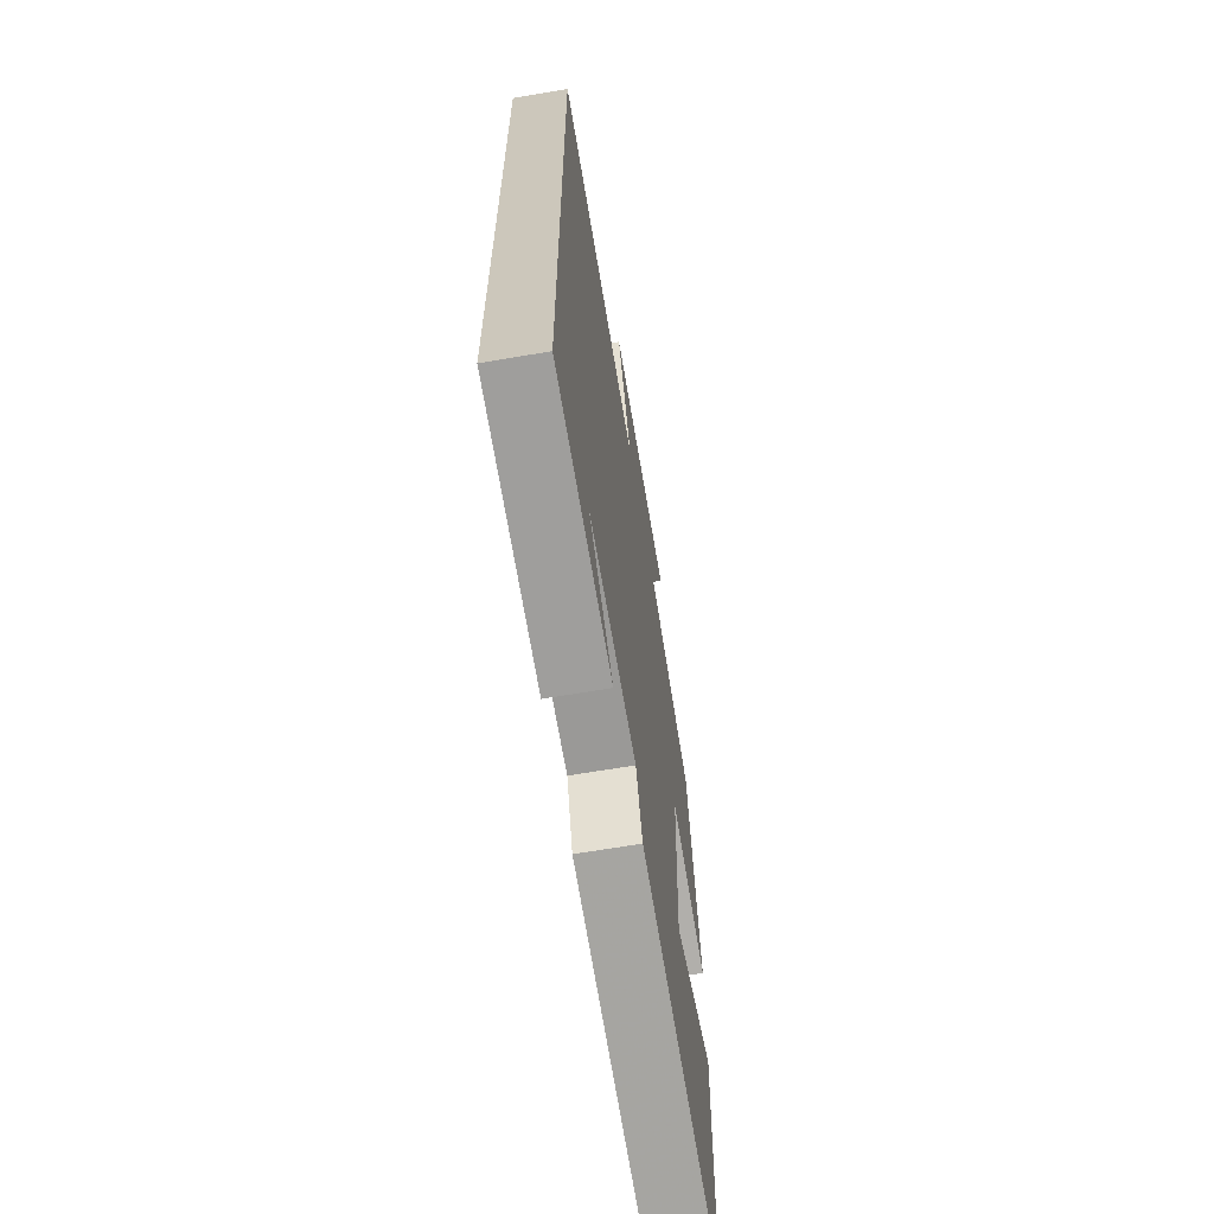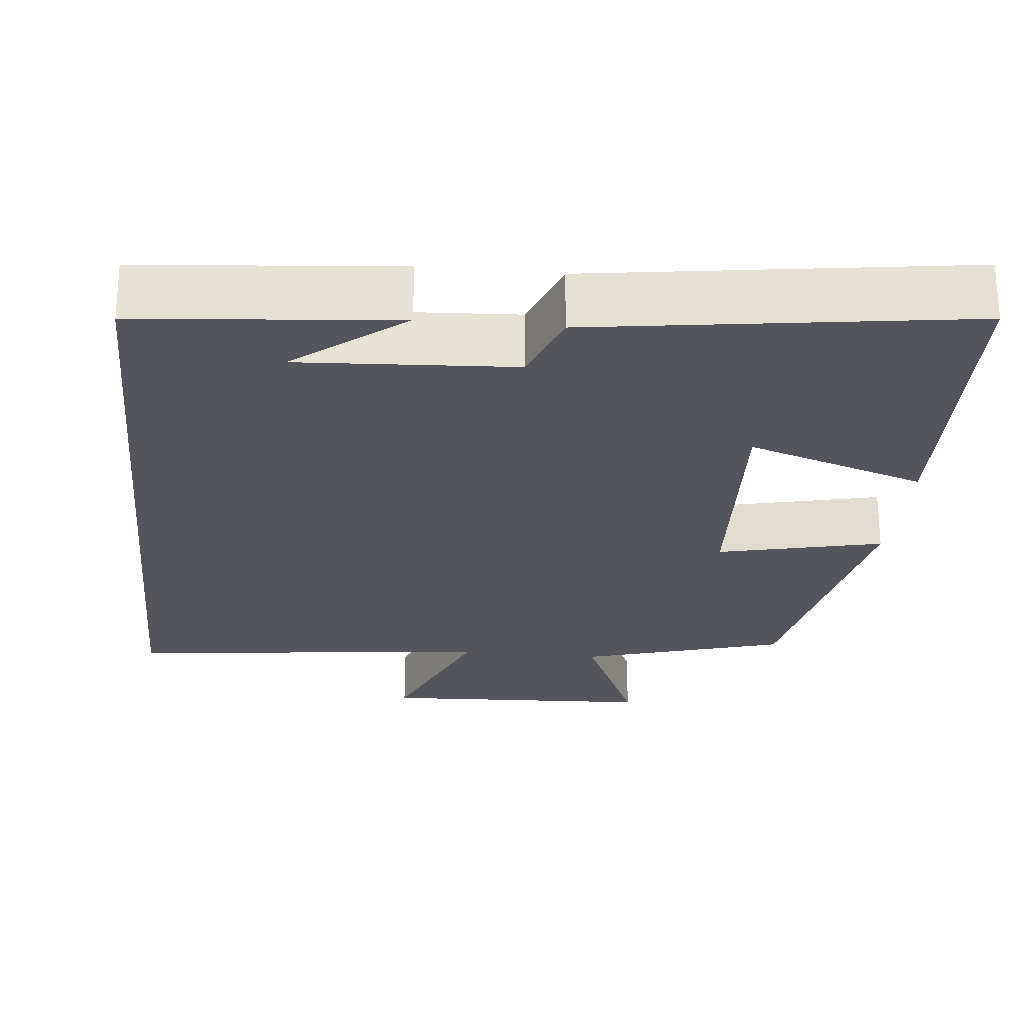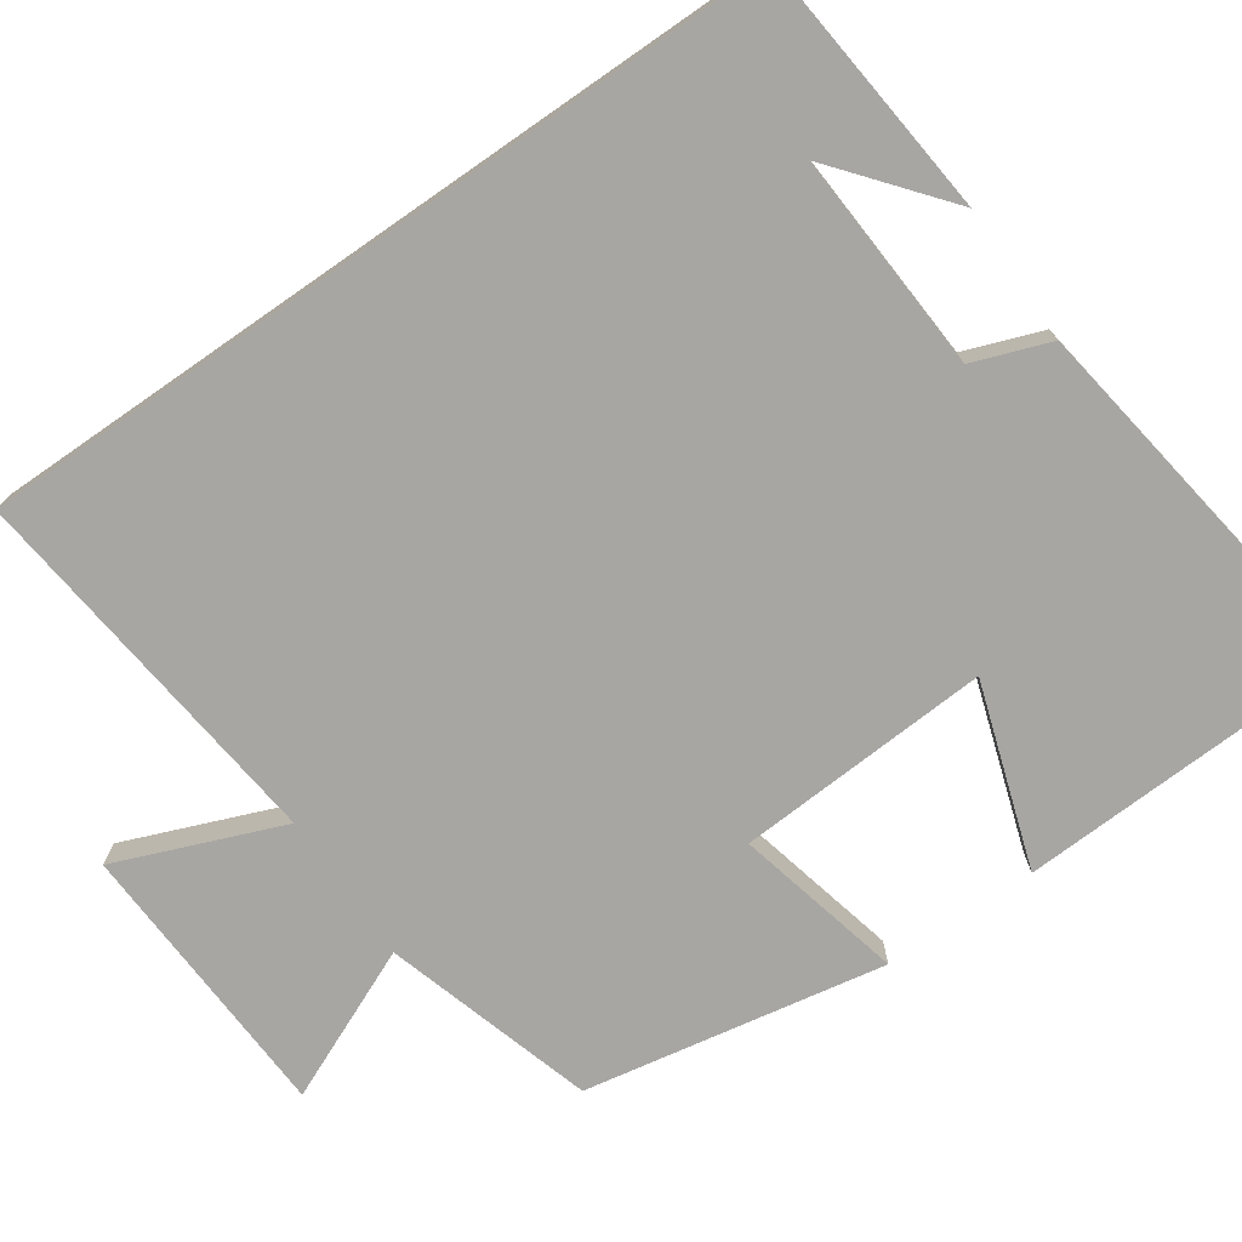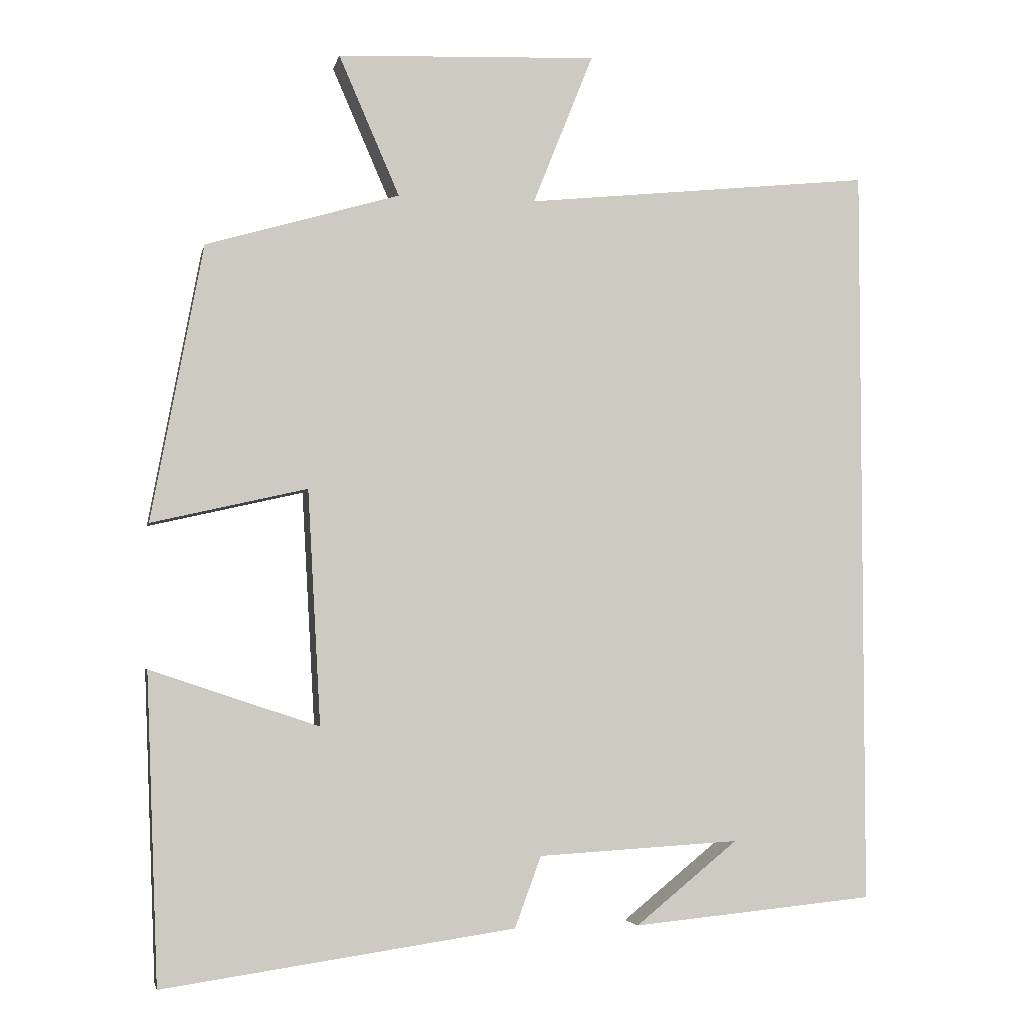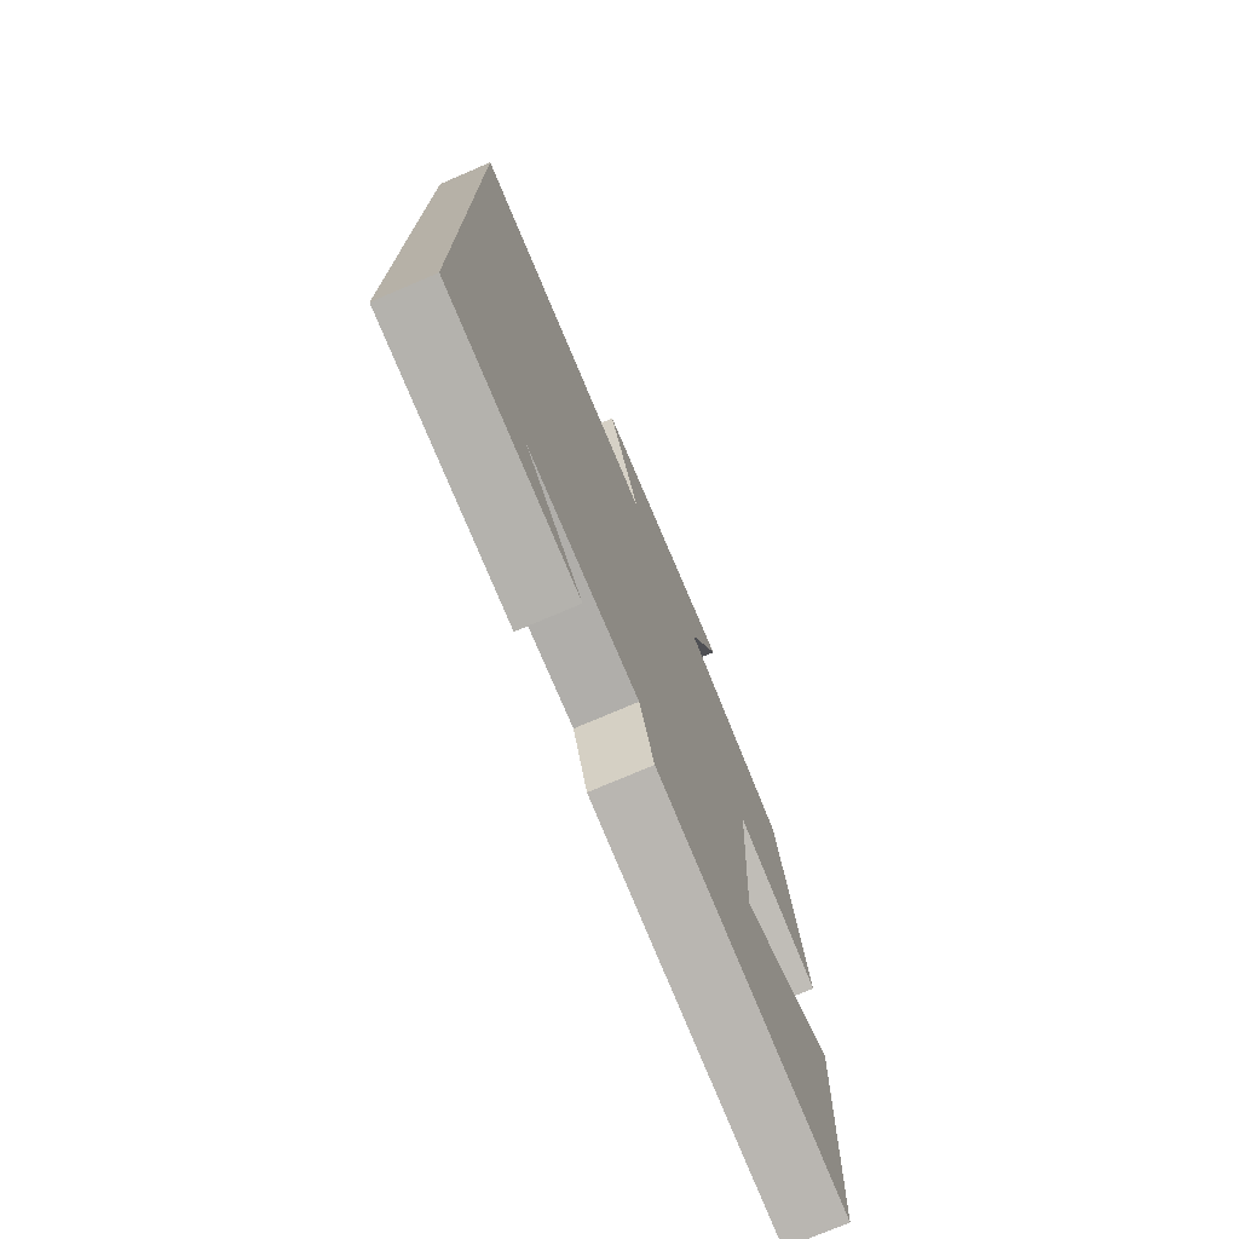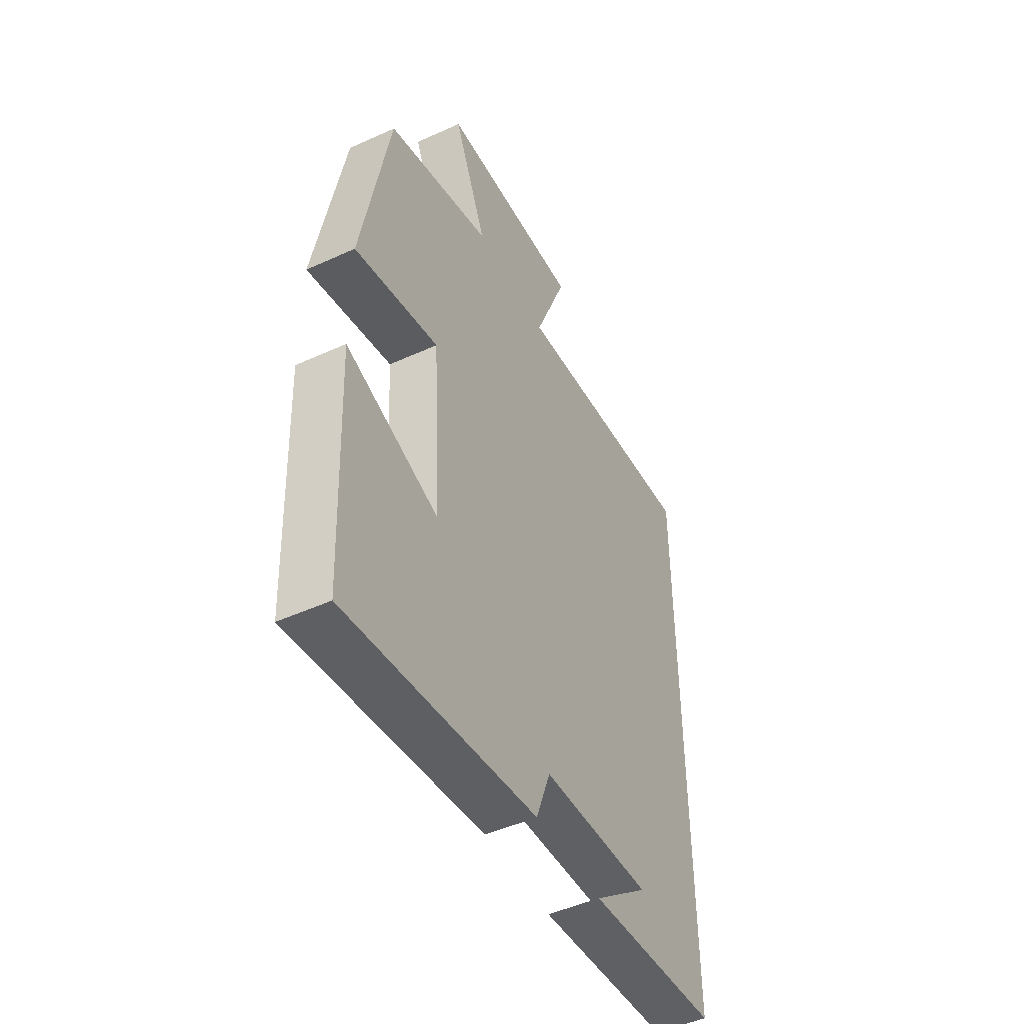
<metadata>
{"format":"obj","ext":"obj","renderer":"f3d","projection":"perspective","resolution":1024,"background":"white","views":[{"elev":-65.7,"azim":99.7,"up":"+Z"},{"elev":-25.0,"azim":174.2,"up":"+Y"},{"elev":-74.3,"azim":124.8,"up":"+Y"},{"elev":-4.0,"azim":-11.6,"up":"+Z"},{"elev":-74.9,"azim":113.2,"up":"+Z"},{"elev":-48.2,"azim":-63.0,"up":"+Z"}]}
</metadata>
<code>
v -0.43 0.07 0.422
v -0.166 0.07 0.5
v -0.249 0.07 0.691
v 0.107 0.07 0.707
v 0.024 0.07 0.5
v 0.5 0.07 0.551
v 0.5 0.07 -0.468
v 0.169 0.07 -0.5
v 0.309 0.07 -0.387
v 0.033 0.07 -0.403
v -0.003 0.07 -0.5
v -0.483 0.07 -0.569
v -0.5 0.07 -0.149
v -0.27 0.07 -0.226
v -0.288 0.07 0.094
v -0.5 0.07 0.045
v -0.43 0 0.422
v -0.166 0 0.5
v -0.249 0 0.691
v 0.107 0 0.707
v 0.024 0 0.5
v 0.5 0 0.551
v 0.5 0 -0.468
v 0.169 0 -0.5
v 0.309 0 -0.387
v 0.033 0 -0.403
v -0.003 0 -0.5
v -0.483 0 -0.569
v -0.5 0 -0.149
v -0.27 0 -0.226
v -0.288 0 0.094
v -0.5 0 0.045
f 15 16 1 2
f 14 15 2
f 12 13 14
f 11 12 14
f 10 11 14
f 9 10 14 2
f 7 8 9
f 5 6 7 9
f 5 9 2 3
f 3 4 5
f 18 17 32 31
f 18 31 30
f 30 29 28
f 30 28 27
f 30 27 26
f 18 30 26 25
f 25 24 23
f 25 23 22 21
f 19 18 25 21
f 21 20 19
f 1 17 18 2
f 2 18 19 3
f 3 19 20 4
f 4 20 21 5
f 5 21 22 6
f 6 22 23 7
f 7 23 24 8
f 8 24 25 9
f 9 25 26 10
f 10 26 27 11
f 11 27 28 12
f 12 28 29 13
f 13 29 30 14
f 14 30 31 15
f 15 31 32 16
f 16 32 17 1

</code>
